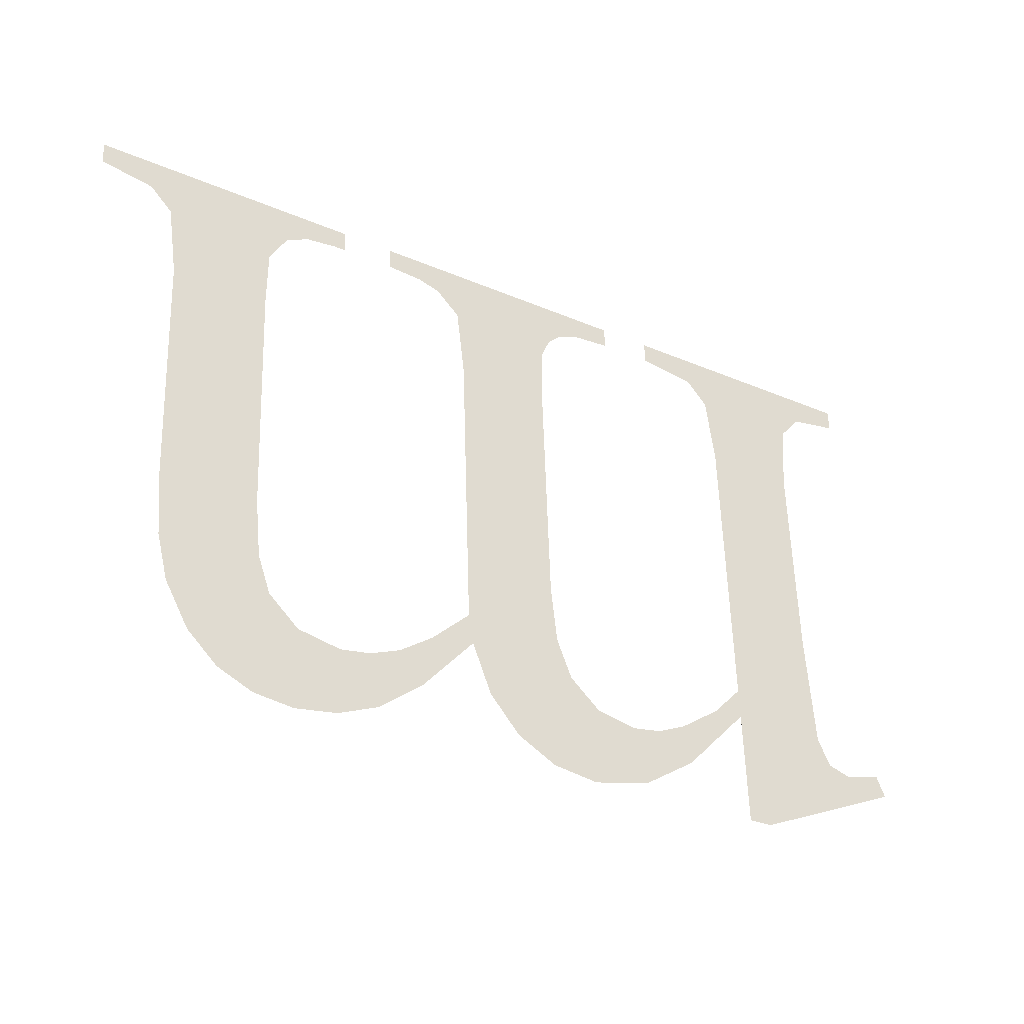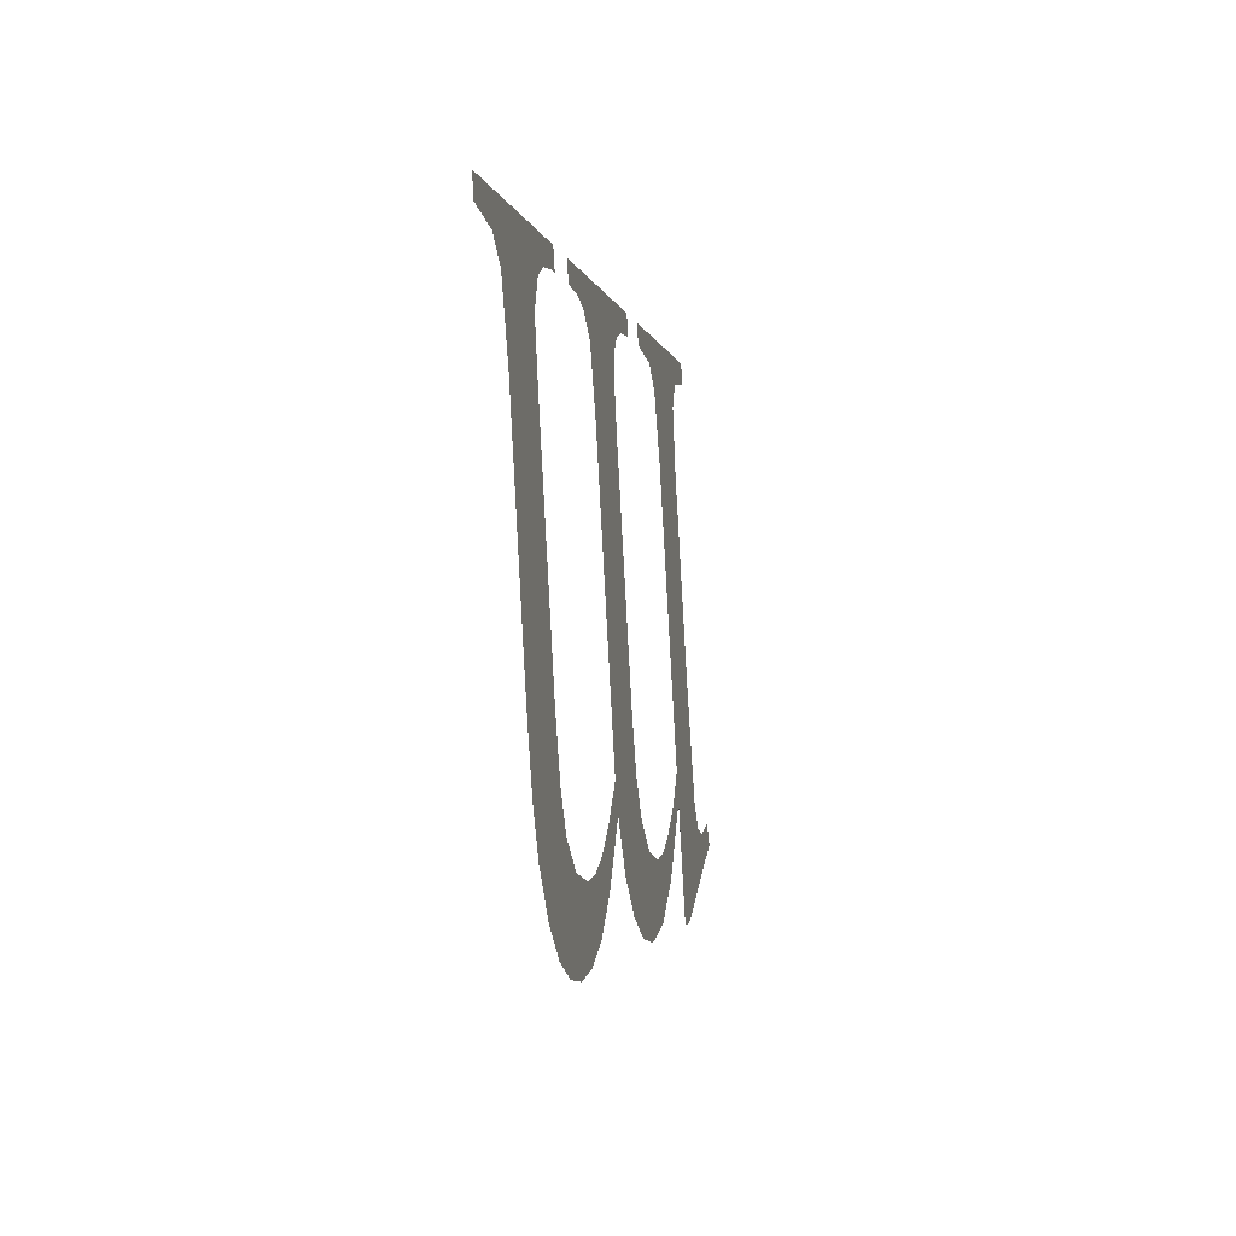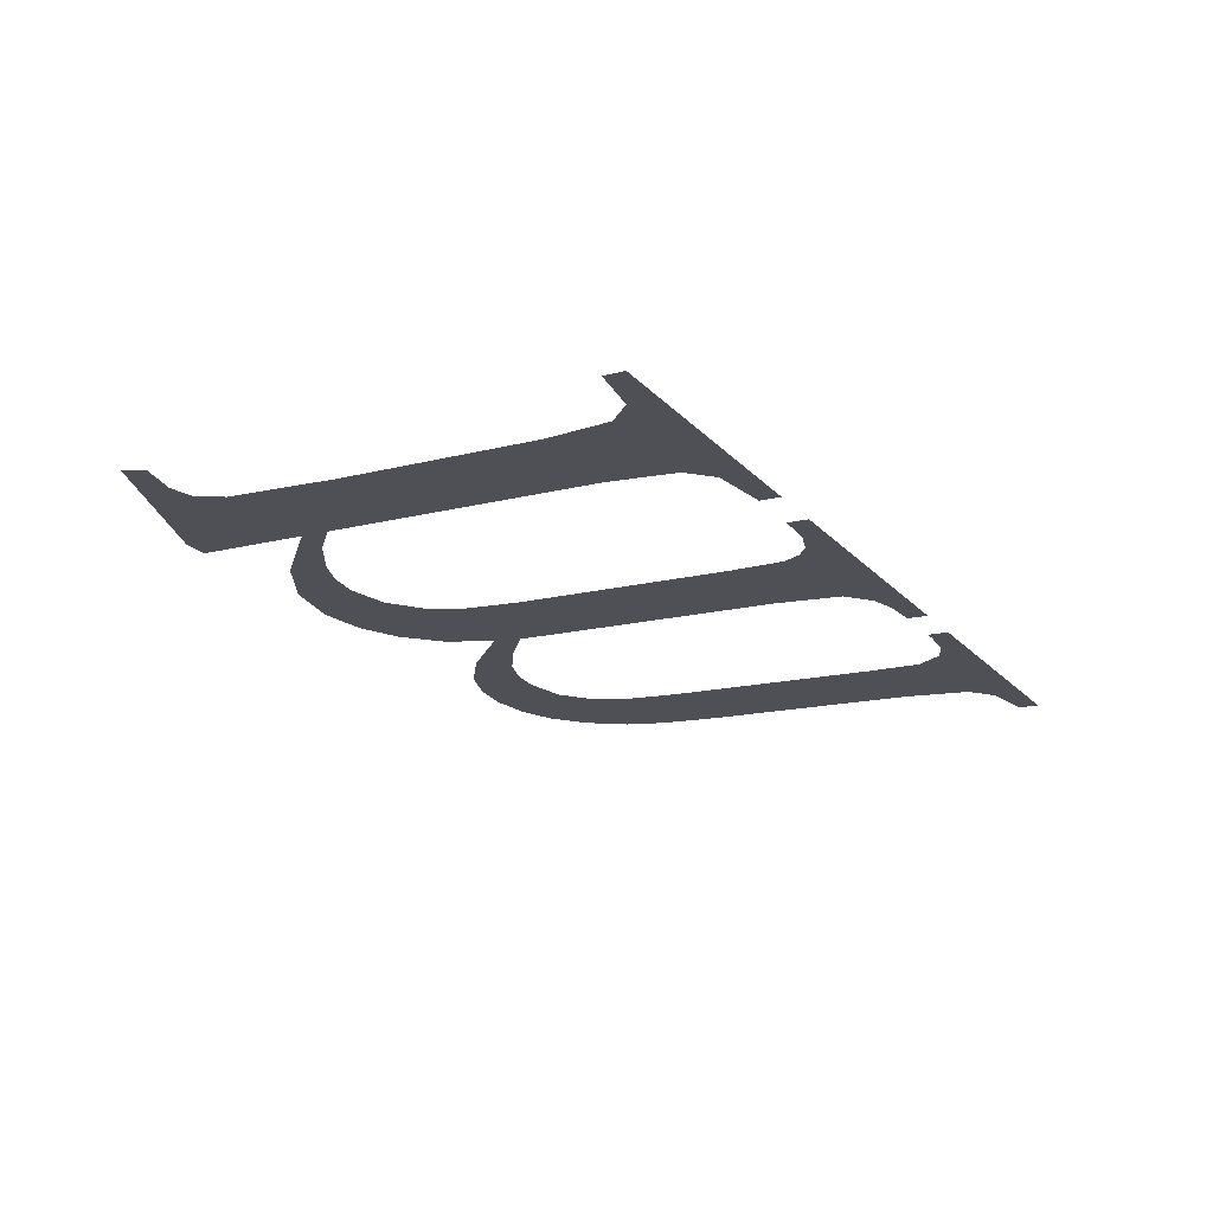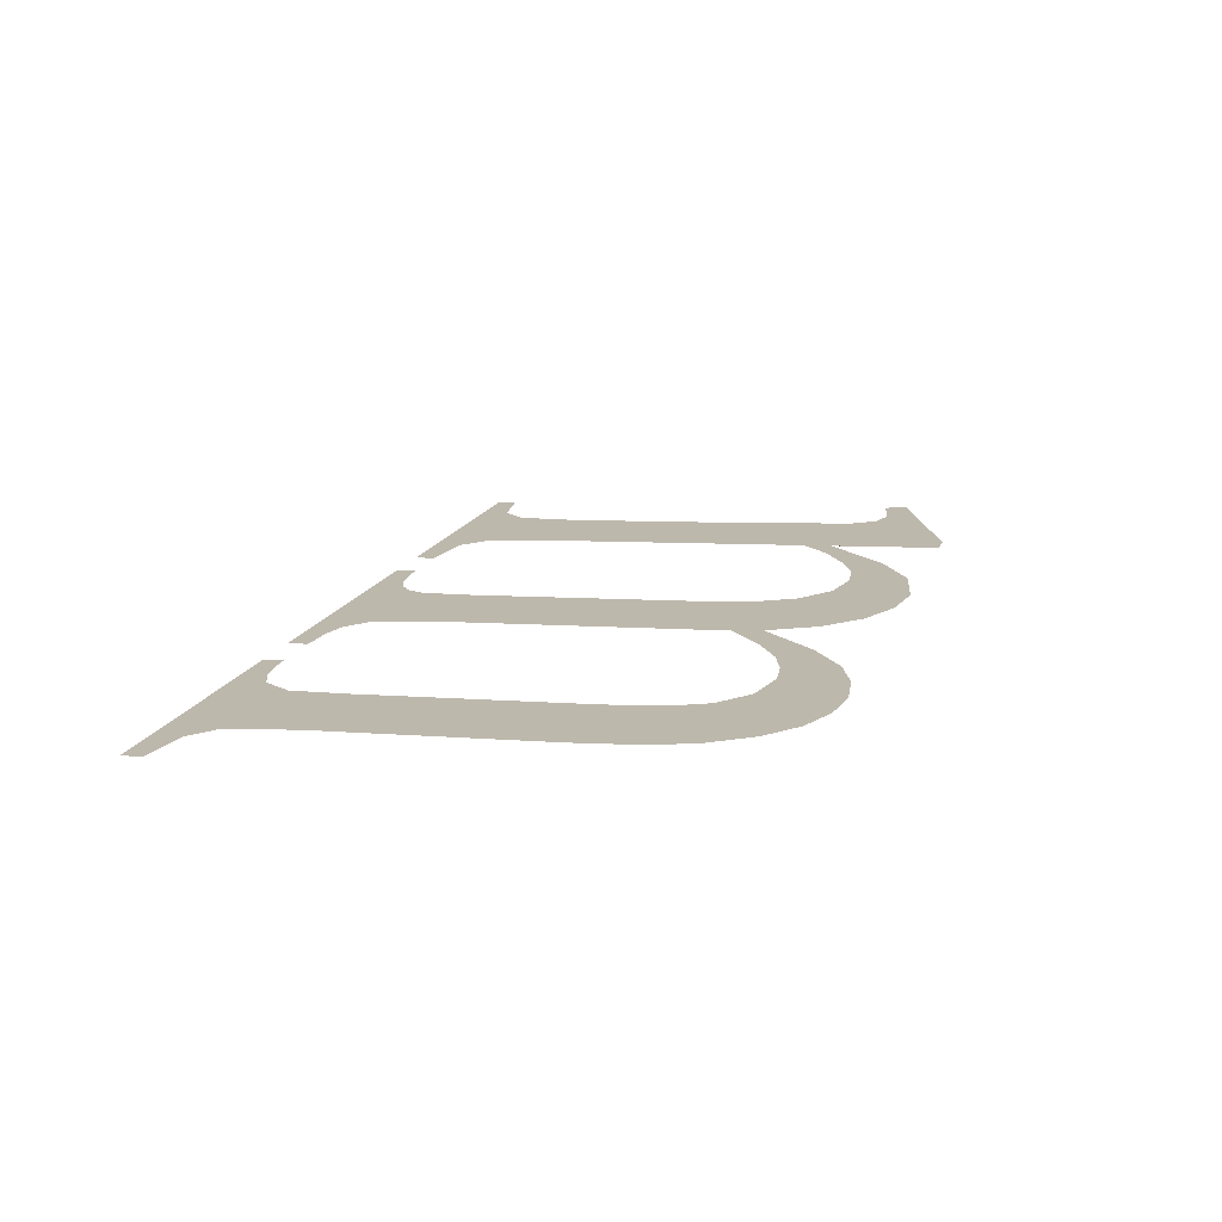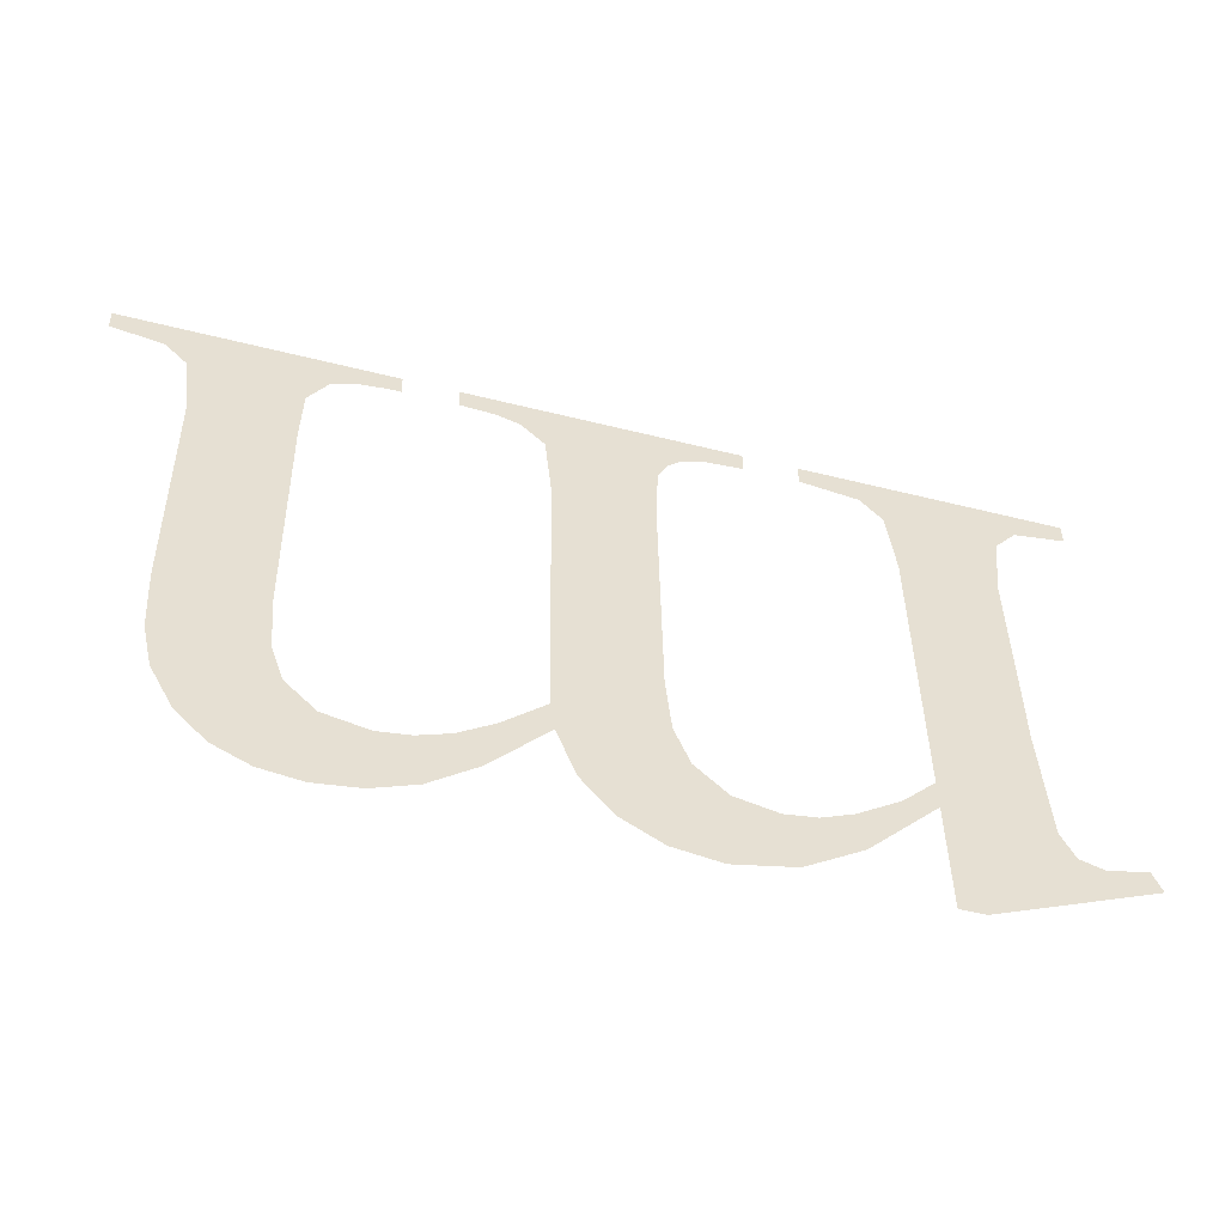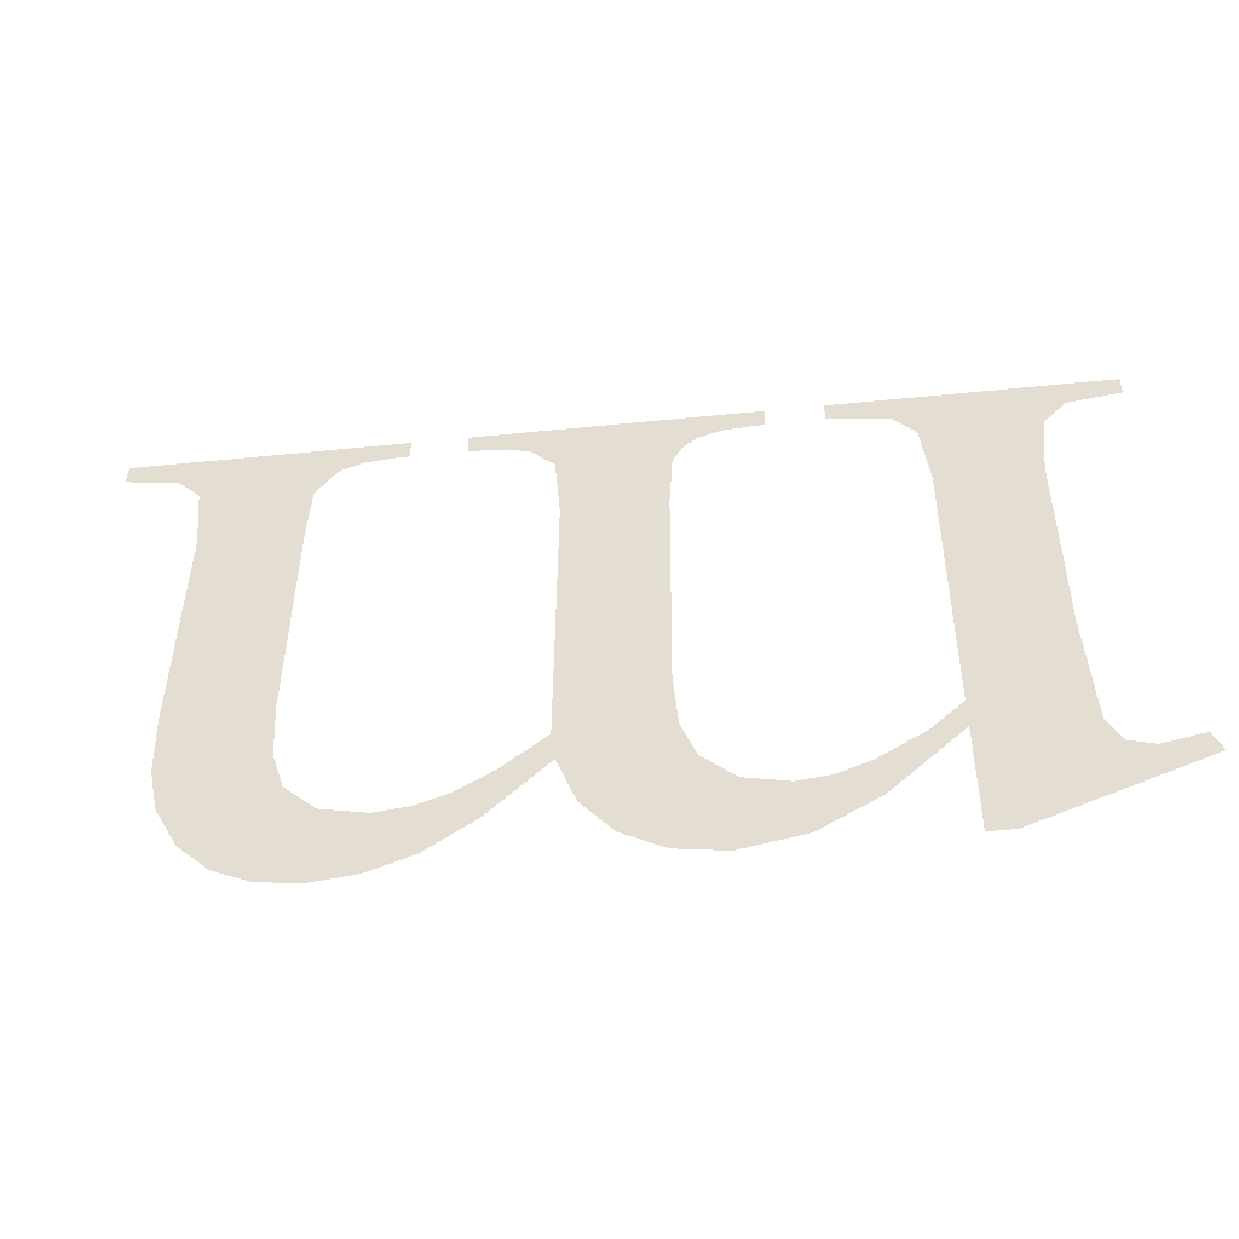
<metadata>
{"format":"obj","ext":"obj","renderer":"f3d","projection":"perspective","resolution":1024,"background":"white","views":[{"elev":-29.2,"azim":147.3,"up":"+Z"},{"elev":-2.3,"azim":100.1,"up":"+Z"},{"elev":-20.9,"azim":-60.1,"up":"+Y"},{"elev":16.4,"azim":106.7,"up":"+Y"},{"elev":-48.2,"azim":164.1,"up":"+Z"},{"elev":-46.6,"azim":-173.4,"up":"+Z"}]}
</metadata>
<code>
o mesh105/mesh105-geometry#mesh105-geometry
v 0.5859 0.06538 -0.1021
v 0.5874 0.06543 -0.103
v 0.5858 0.0654 -0.1023
v 0.5863 0.06539 -0.1022
v 0.5865 0.06538 -0.1021
v 0.5867 0.06537 -0.1019
v 0.5867 0.06531 -0.1008
v 0.5876 0.0652 -0.09883
v 0.5877 0.06516 -0.09817
v 0.5876 0.06543 -0.103
v 0.5867 0.0652 -0.09883
v 0.5876 0.06535 -0.1016
v 0.5879 0.06515 -0.09795
v 0.5876 0.06537 -0.1019
v 0.5866 0.06517 -0.09819
v 0.5879 0.06537 -0.1019
v 0.5885 0.06514 -0.09767
v 0.5883 0.06541 -0.1025
v 0.5864 0.06515 -0.09795
v 0.5885 0.06515 -0.09787
v 0.5884 0.06538 -0.1021
v 0.5859 0.06515 -0.09787
v 0.5888 0.06542 -0.1028
v 0.5859 0.06514 -0.09767
v 0.5887 0.06539 -0.1023
v 0.589 0.06539 -0.1023
v 0.5894 0.06543 -0.103
v 0.5894 0.06539 -0.1022
v 0.5897 0.06537 -0.1019
v 0.5899 0.06543 -0.1029
v 0.5898 0.06535 -0.1016
v 0.5898 0.06532 -0.101
v 0.5908 0.06516 -0.09817
v 0.5898 0.0652 -0.09883
v 0.5903 0.06542 -0.1027
v 0.591 0.06515 -0.09796
v 0.5908 0.0652 -0.09883
v 0.5898 0.06517 -0.09827
v 0.5906 0.0654 -0.1023
v 0.5916 0.06514 -0.09767
v 0.5907 0.06537 -0.1019
v 0.5897 0.06516 -0.0981
v 0.5913 0.06515 -0.09789
v 0.5908 0.06535 -0.1016
v 0.5896 0.06515 -0.09797
v 0.5916 0.06515 -0.09787
v 0.5913 0.0654 -0.1024
v 0.5908 0.06534 -0.1013
v 0.5894 0.06515 -0.09789
v 0.5912 0.06537 -0.1019
v 0.589 0.06515 -0.09787
v 0.5915 0.06538 -0.1021
v 0.589 0.06514 -0.09767
v 0.5917 0.06542 -0.1028
v 0.5918 0.06539 -0.1023
v 0.5921 0.06543 -0.1029
v 0.5921 0.06539 -0.1023
v 0.5925 0.06539 -0.1022
v 0.5925 0.06543 -0.103
v 0.5928 0.06537 -0.1019
v 0.5929 0.06543 -0.1029
v 0.5929 0.06535 -0.1016
v 0.5929 0.06532 -0.101
v 0.5933 0.06542 -0.1028
v 0.594 0.06516 -0.09817
v 0.5929 0.0652 -0.09883
v 0.5939 0.0652 -0.09883
v 0.5942 0.06515 -0.09796
v 0.5935 0.0654 -0.1025
v 0.5929 0.06517 -0.09828
v 0.5938 0.06538 -0.1021
v 0.5947 0.06514 -0.09767
v 0.5939 0.06536 -0.1016
v 0.5927 0.06516 -0.098
v 0.5947 0.06515 -0.09787
v 0.5939 0.06532 -0.101
v 0.5925 0.06515 -0.0979
v 0.5922 0.06515 -0.09787
v 0.5921 0.06515 -0.09787
v 0.5921 0.06514 -0.09767
f 1 2 3
f 2 1 4
f 3 2 1
f 4 1 2
f 2 4 5
f 5 4 2
f 2 5 6
f 6 5 2
f 2 6 7
f 7 6 2
f 7 8 2
f 2 8 7
f 7 9 8
f 8 9 7
f 8 10 2
f 2 10 8
f 11 9 7
f 7 9 11
f 10 8 12
f 12 8 10
f 11 13 9
f 9 13 11
f 10 12 14
f 14 12 10
f 15 13 11
f 11 13 15
f 16 14 12
f 12 14 16
f 15 17 13
f 13 17 15
f 14 16 18
f 18 16 14
f 19 17 15
f 15 17 19
f 13 17 20
f 20 17 13
f 18 16 21
f 21 16 18
f 22 17 19
f 19 17 22
f 18 21 23
f 23 21 18
f 17 22 24
f 24 22 17
f 23 21 25
f 25 21 23
f 23 25 26
f 26 25 23
f 23 26 27
f 27 26 23
f 27 26 28
f 28 26 27
f 27 28 29
f 29 28 27
f 27 29 30
f 30 29 27
f 30 29 31
f 31 29 30
f 30 31 32
f 32 31 30
f 32 33 30
f 30 33 32
f 34 33 32
f 32 33 34
f 30 33 35
f 35 33 30
f 34 36 33
f 33 36 34
f 35 33 37
f 37 33 35
f 38 36 34
f 34 36 38
f 35 37 39
f 39 37 35
f 38 40 36
f 36 40 38
f 39 37 41
f 41 37 39
f 42 40 38
f 38 40 42
f 36 40 43
f 43 40 36
f 44 41 37
f 37 41 44
f 45 40 42
f 42 40 45
f 43 40 46
f 46 40 43
f 41 44 47
f 47 44 41
f 44 37 48
f 48 37 44
f 49 40 45
f 45 40 49
f 47 44 50
f 50 44 47
f 51 40 49
f 49 40 51
f 47 50 52
f 52 50 47
f 40 51 53
f 53 51 40
f 47 52 54
f 54 52 47
f 54 52 55
f 55 52 54
f 54 55 56
f 56 55 54
f 56 55 57
f 57 55 56
f 56 57 58
f 58 57 56
f 56 58 59
f 59 58 56
f 59 58 60
f 60 58 59
f 59 60 61
f 61 60 59
f 61 60 62
f 62 60 61
f 61 62 63
f 63 62 61
f 61 63 64
f 64 63 61
f 63 65 64
f 64 65 63
f 66 65 63
f 63 65 66
f 64 65 67
f 67 65 64
f 66 68 65
f 65 68 66
f 64 67 69
f 69 67 64
f 70 68 66
f 66 68 70
f 69 67 71
f 71 67 69
f 70 72 68
f 68 72 70
f 71 67 73
f 73 67 71
f 74 72 70
f 70 72 74
f 68 72 75
f 75 72 68
f 76 73 67
f 67 73 76
f 77 72 74
f 74 72 77
f 78 72 77
f 77 72 78
f 79 72 78
f 78 72 79
f 72 79 80
f 80 79 72

</code>
